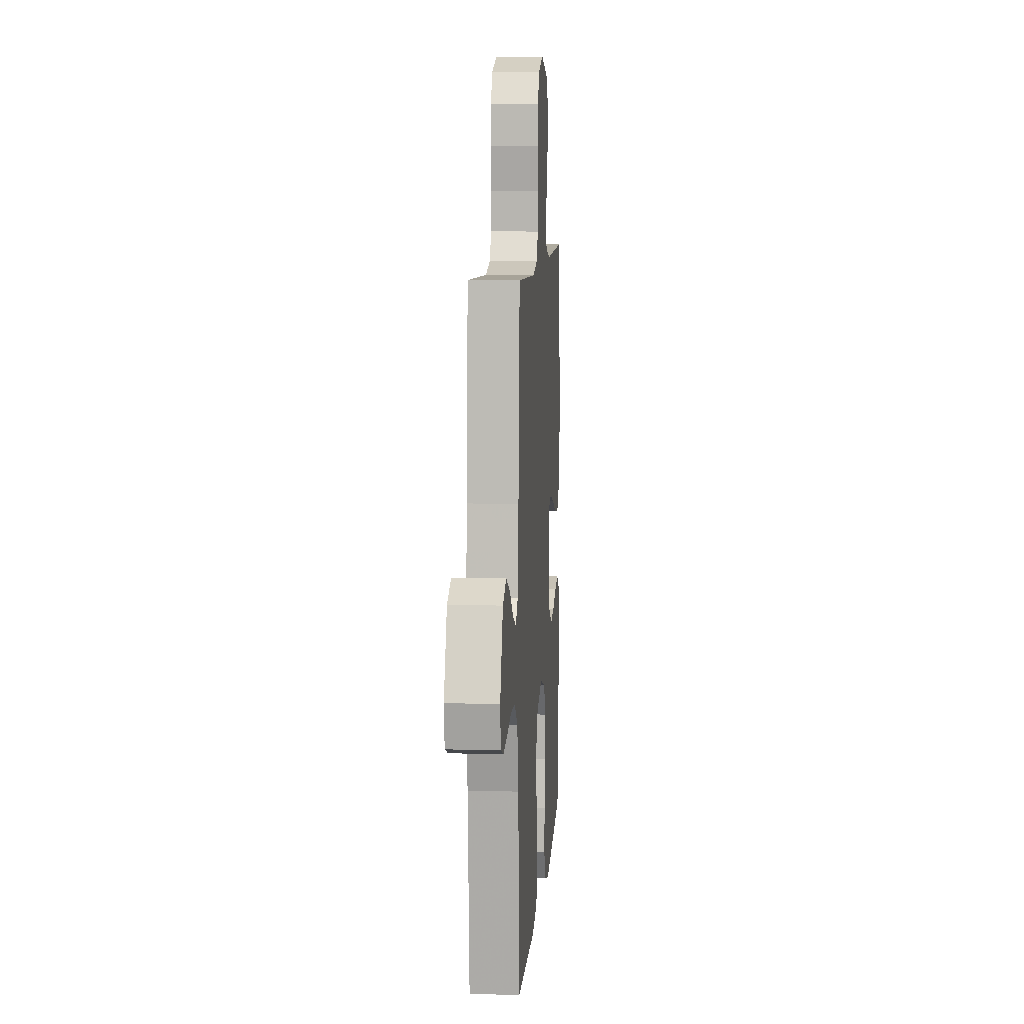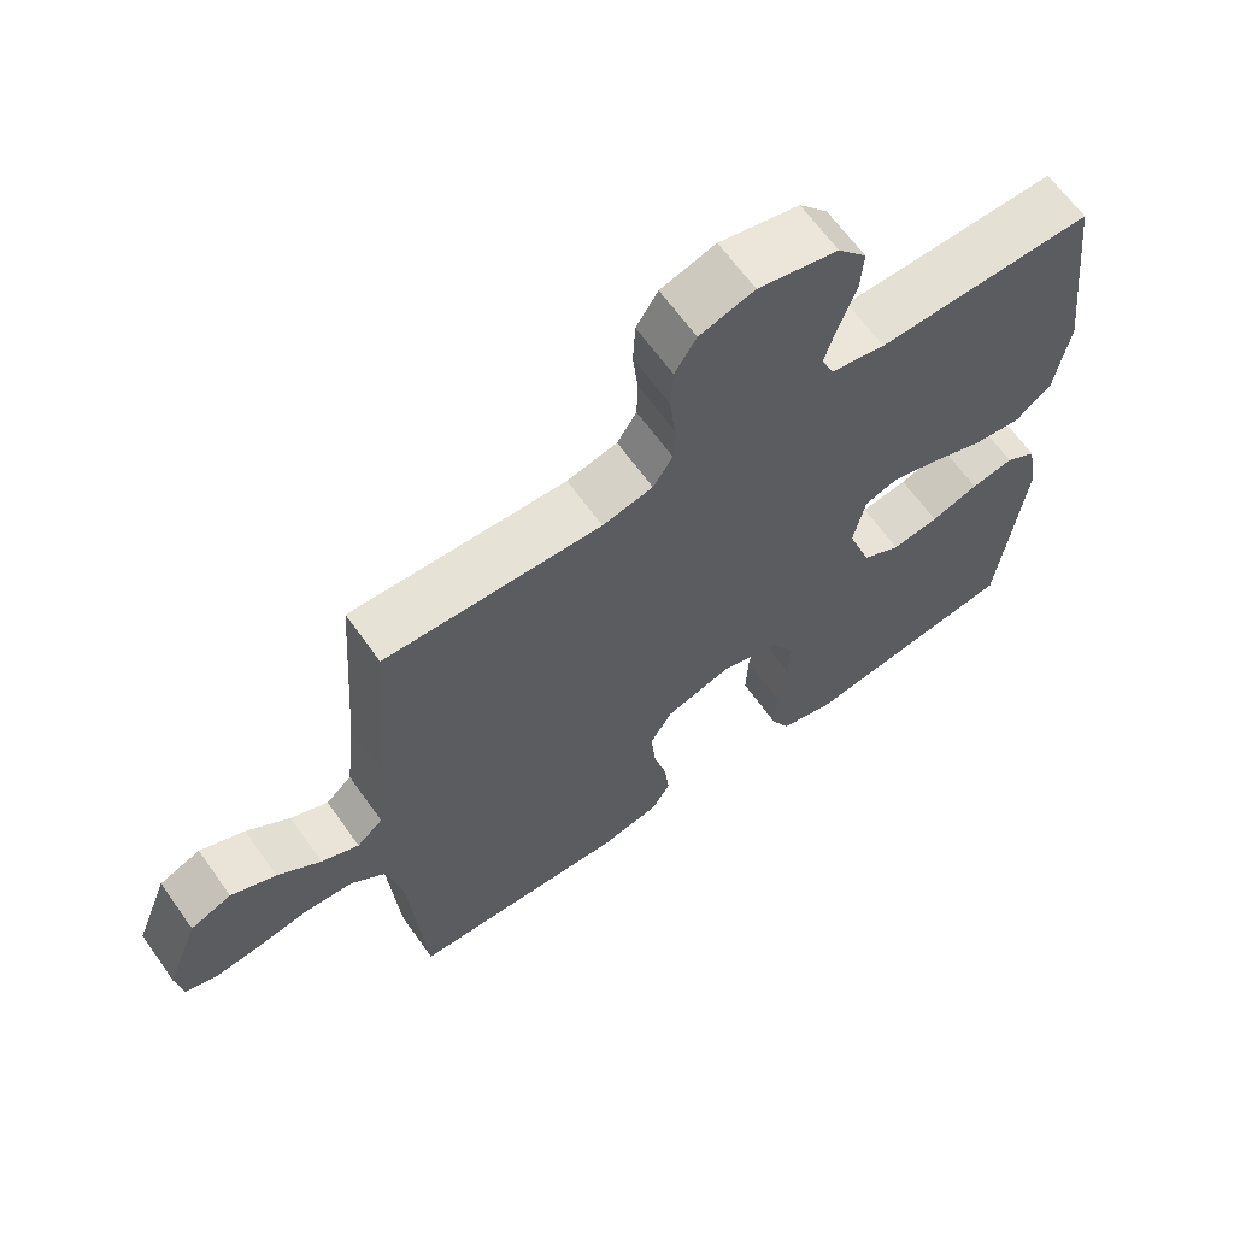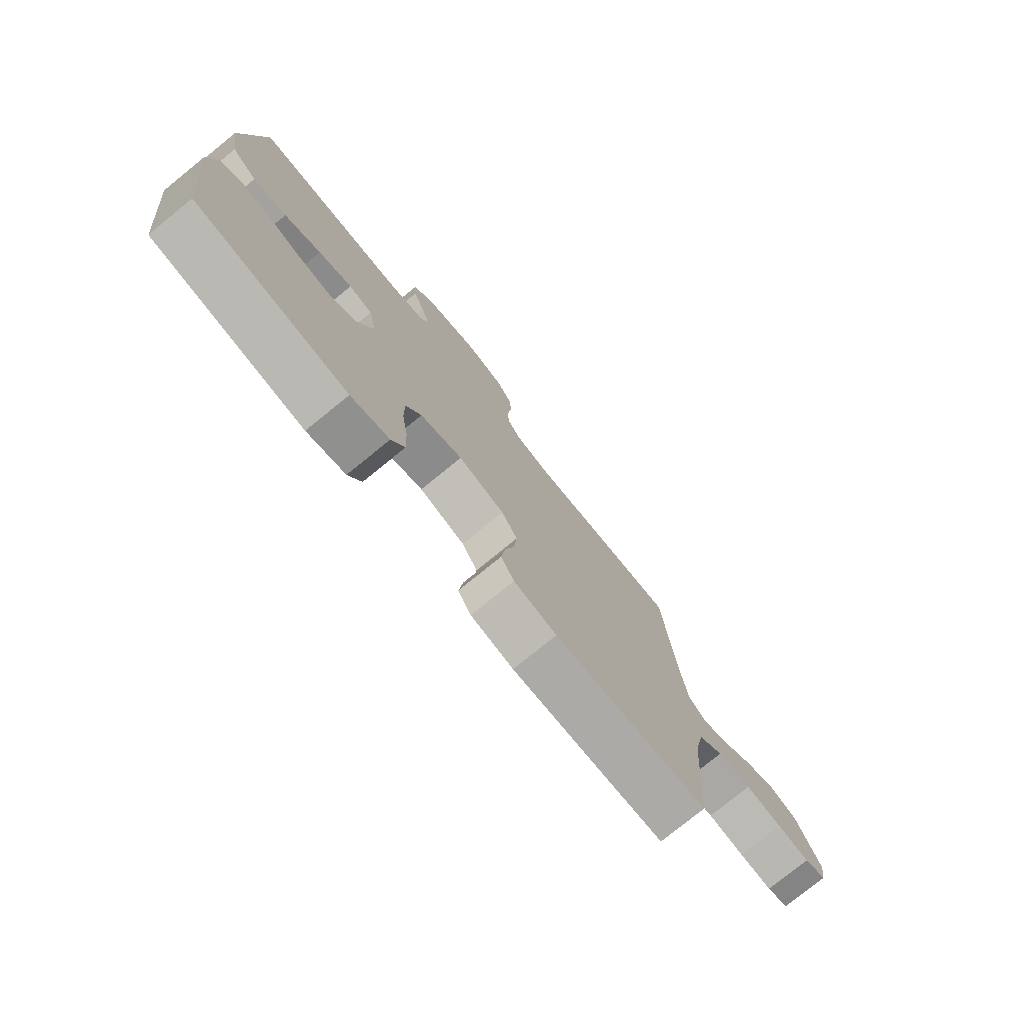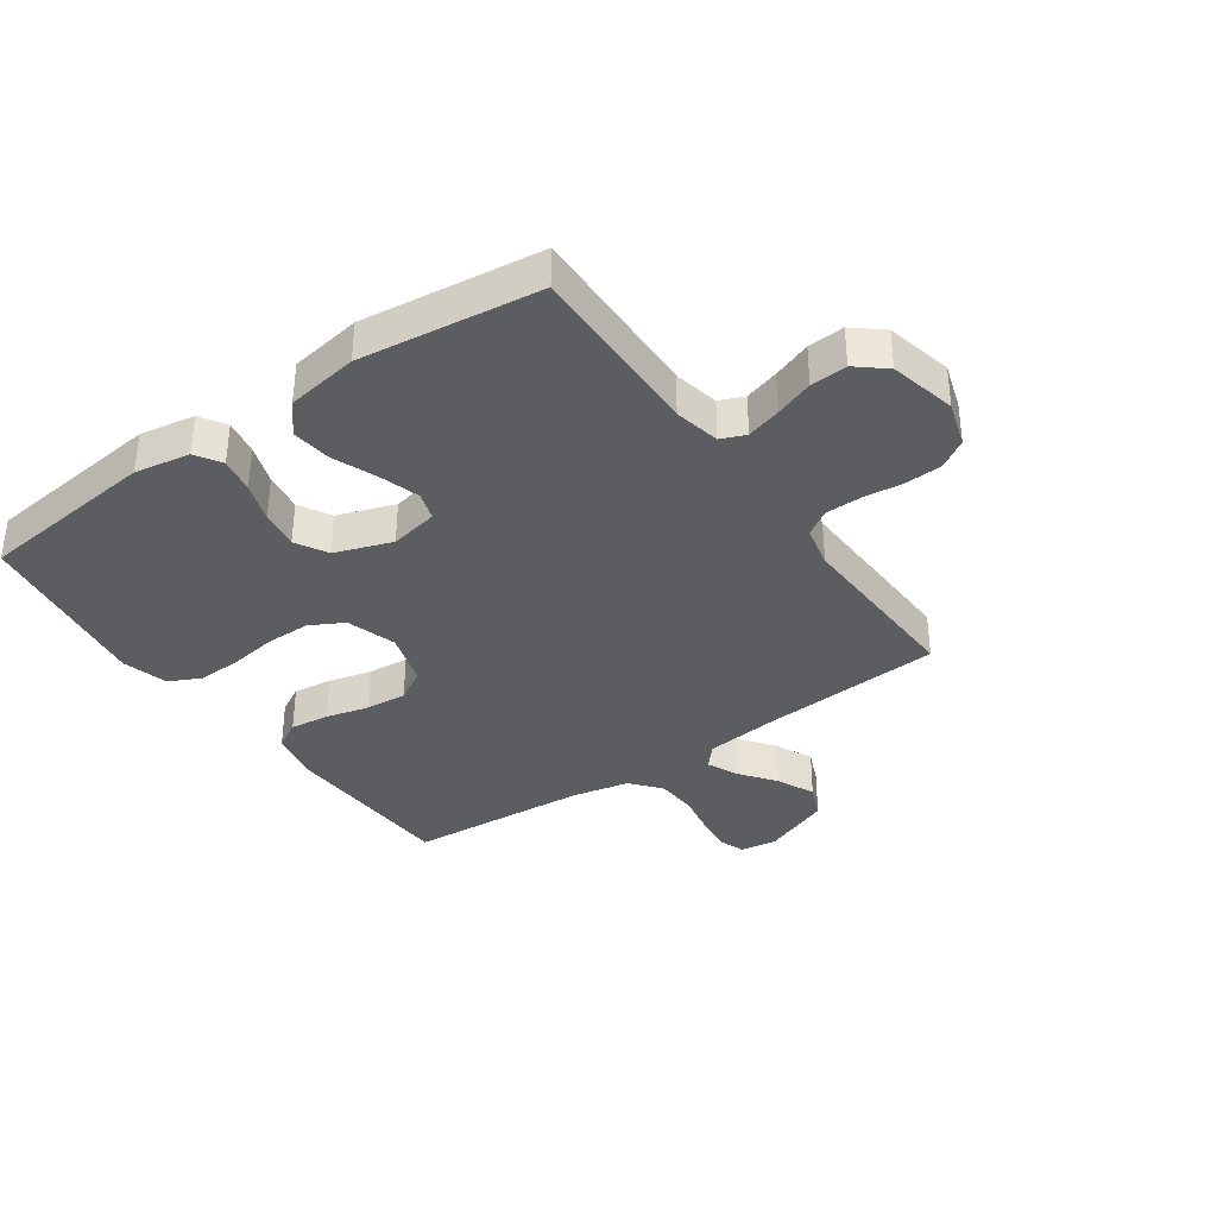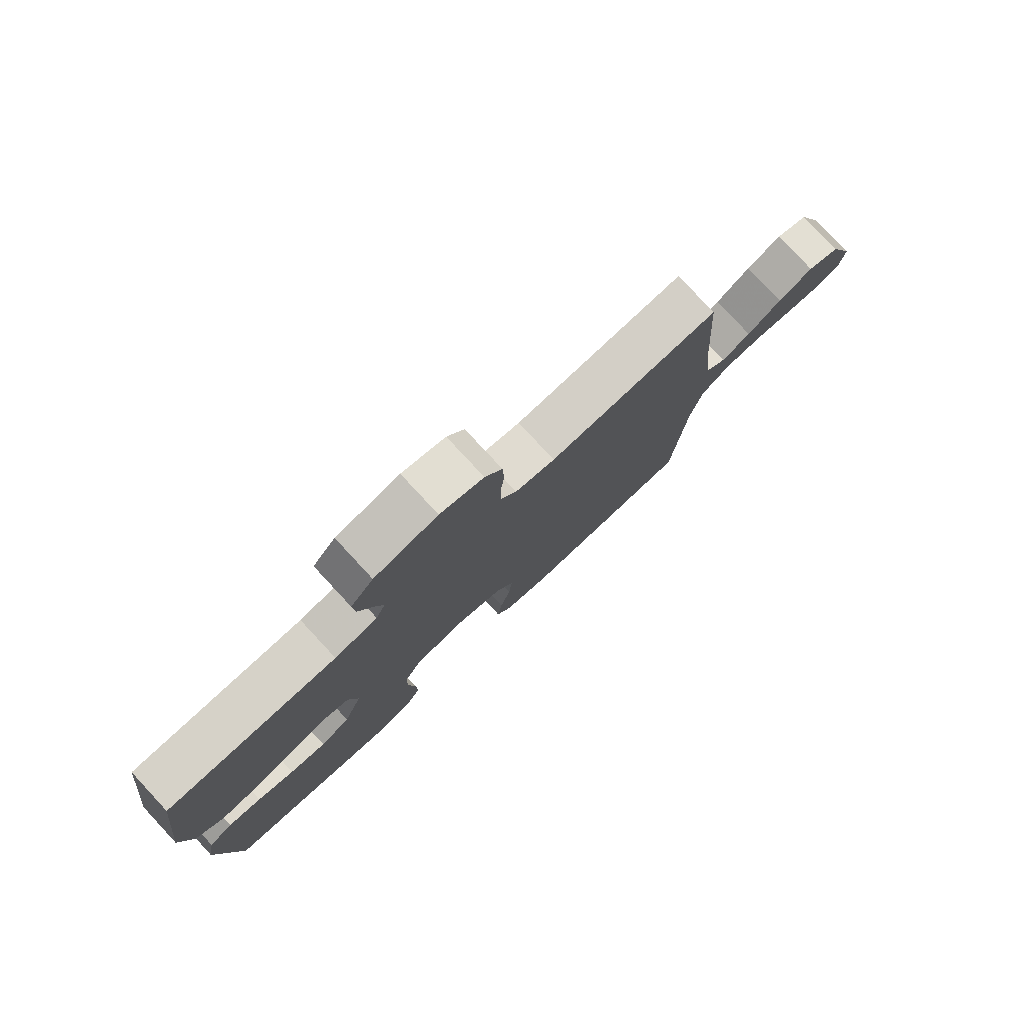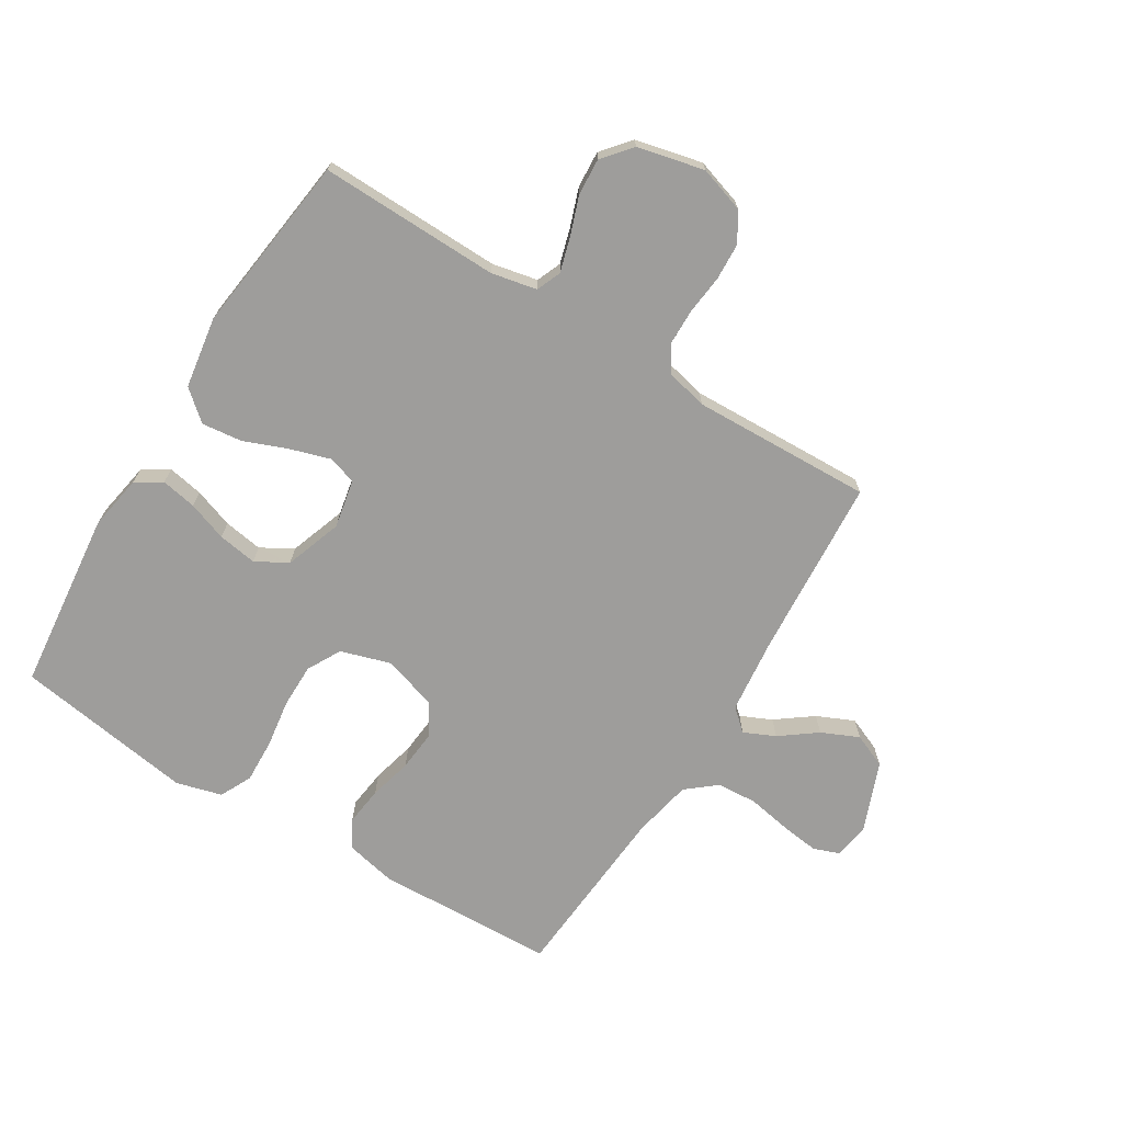
<metadata>
{"format":"obj","ext":"obj","renderer":"f3d","projection":"perspective","resolution":1024,"background":"white","views":[{"elev":8.9,"azim":94.1,"up":"+Z"},{"elev":64.7,"azim":144.6,"up":"+Z"},{"elev":-77.3,"azim":-50.9,"up":"+Z"},{"elev":-36.0,"azim":-55.0,"up":"+Y"},{"elev":79.3,"azim":-42.9,"up":"+Z"},{"elev":-70.5,"azim":-31.7,"up":"+Y"}]}
</metadata>
<code>
v 0.5 0.07 0.5
v 0.521 0.07 0.2
v 0.535 0.07 0.074
v 0.571 0.07 0.042
v 0.623 0.07 0.066
v 0.683 0.07 0.111
v 0.745 0.07 0.139
v 0.802 0.07 0.115
v 0.847 0.07 0
v 0.838 0.07 -0.061
v 0.795 0.07 -0.077
v 0.731 0.07 -0.069
v 0.659 0.07 -0.056
v 0.592 0.07 -0.06
v 0.542 0.07 -0.101
v 0.522 0.07 -0.2
v 0.5 0.07 -0.5
v 0.2 0.07 -0.512
v 0.116 0.07 -0.494
v 0.09 0.07 -0.448
v 0.098 0.07 -0.383
v 0.116 0.07 -0.311
v 0.122 0.07 -0.243
v 0.091 0.07 -0.19
v 0 0.07 -0.162
v -0.083 0.07 -0.188
v -0.113 0.07 -0.244
v -0.113 0.07 -0.318
v -0.101 0.07 -0.398
v -0.098 0.07 -0.471
v -0.124 0.07 -0.524
v -0.2 0.07 -0.545
v -0.5 0.07 -0.5
v -0.533 0.07 -0.2
v -0.517 0.07 -0.108
v -0.474 0.07 -0.081
v -0.415 0.07 -0.092
v -0.349 0.07 -0.115
v -0.284 0.07 -0.125
v -0.231 0.07 -0.095
v -0.198 0.07 0
v -0.214 0.07 0.081
v -0.261 0.07 0.096
v -0.328 0.07 0.075
v -0.401 0.07 0.046
v -0.468 0.07 0.038
v -0.518 0.07 0.08
v -0.537 0.07 0.2
v -0.5 0.07 0.5
v -0.2 0.07 0.494
v -0.124 0.07 0.51
v -0.107 0.07 0.551
v -0.124 0.07 0.609
v -0.147 0.07 0.673
v -0.151 0.07 0.734
v -0.111 0.07 0.782
v 0 0.07 0.808
v 0.076 0.07 0.784
v 0.106 0.07 0.736
v 0.109 0.07 0.674
v 0.102 0.07 0.608
v 0.103 0.07 0.548
v 0.13 0.07 0.505
v 0.2 0.07 0.489
v 0.5 0 0.5
v 0.521 0 0.2
v 0.535 0 0.074
v 0.571 0 0.042
v 0.623 0 0.066
v 0.683 0 0.111
v 0.745 0 0.139
v 0.802 0 0.115
v 0.847 0 0
v 0.838 0 -0.061
v 0.795 0 -0.077
v 0.731 0 -0.069
v 0.659 0 -0.056
v 0.592 0 -0.06
v 0.542 0 -0.101
v 0.522 0 -0.2
v 0.5 0 -0.5
v 0.2 0 -0.512
v 0.116 0 -0.494
v 0.09 0 -0.448
v 0.098 0 -0.383
v 0.116 0 -0.311
v 0.122 0 -0.243
v 0.091 0 -0.19
v 0 0 -0.162
v -0.083 0 -0.188
v -0.113 0 -0.244
v -0.113 0 -0.318
v -0.101 0 -0.398
v -0.098 0 -0.471
v -0.124 0 -0.524
v -0.2 0 -0.545
v -0.5 0 -0.5
v -0.533 0 -0.2
v -0.517 0 -0.108
v -0.474 0 -0.081
v -0.415 0 -0.092
v -0.349 0 -0.115
v -0.284 0 -0.125
v -0.231 0 -0.095
v -0.198 0 0
v -0.214 0 0.081
v -0.261 0 0.096
v -0.328 0 0.075
v -0.401 0 0.046
v -0.468 0 0.038
v -0.518 0 0.08
v -0.537 0 0.2
v -0.5 0 0.5
v -0.2 0 0.494
v -0.124 0 0.51
v -0.107 0 0.551
v -0.124 0 0.609
v -0.147 0 0.673
v -0.151 0 0.734
v -0.111 0 0.782
v 0 0 0.808
v 0.076 0 0.784
v 0.106 0 0.736
v 0.109 0 0.674
v 0.102 0 0.608
v 0.103 0 0.548
v 0.13 0 0.505
v 0.2 0 0.489
f 59 60 61
f 58 59 61
f 57 58 61
f 56 57 61
f 55 56 61
f 54 55 61
f 53 54 61
f 52 53 61 62
f 51 52 62 63
f 48 49 50
f 47 48 50
f 46 47 50
f 45 46 50
f 44 45 50
f 51 63 64
f 50 51 64
f 44 50 64
f 43 44 64
f 36 37 38
f 35 36 38
f 34 35 38
f 33 34 38
f 32 33 38
f 31 32 38
f 30 31 38
f 29 30 38
f 28 29 38
f 27 28 38 39
f 26 27 39 40
f 20 21 22
f 19 20 22
f 18 19 22
f 17 18 22
f 16 17 22
f 15 16 22 23
f 14 15 23 24
f 11 12 13
f 10 11 13
f 9 10 13
f 8 9 13
f 7 8 13
f 6 7 13
f 5 6 13
f 4 5 13 14
f 14 24 25
f 4 14 25
f 3 4 25
f 64 1 2
f 43 64 2
f 42 43 2
f 26 40 41
f 26 41 42
f 25 26 42
f 3 25 42
f 2 3 42
f 125 124 123
f 125 123 122
f 125 122 121
f 125 121 120
f 125 120 119
f 125 119 118
f 125 118 117
f 126 125 117 116
f 127 126 116 115
f 114 113 112
f 114 112 111
f 114 111 110
f 114 110 109
f 114 109 108
f 128 127 115
f 128 115 114
f 128 114 108
f 128 108 107
f 102 101 100
f 102 100 99
f 102 99 98
f 102 98 97
f 102 97 96
f 102 96 95
f 102 95 94
f 102 94 93
f 102 93 92
f 103 102 92 91
f 104 103 91 90
f 86 85 84
f 86 84 83
f 86 83 82
f 86 82 81
f 86 81 80
f 87 86 80 79
f 88 87 79 78
f 77 76 75
f 77 75 74
f 77 74 73
f 77 73 72
f 77 72 71
f 77 71 70
f 77 70 69
f 78 77 69 68
f 89 88 78
f 89 78 68
f 89 68 67
f 66 65 128
f 66 128 107
f 66 107 106
f 105 104 90
f 106 105 90
f 106 90 89
f 106 89 67
f 106 67 66
f 1 65 66 2
f 2 66 67 3
f 3 67 68 4
f 4 68 69 5
f 5 69 70 6
f 6 70 71 7
f 7 71 72 8
f 8 72 73 9
f 9 73 74 10
f 10 74 75 11
f 11 75 76 12
f 12 76 77 13
f 13 77 78 14
f 14 78 79 15
f 15 79 80 16
f 16 80 81 17
f 17 81 82 18
f 18 82 83 19
f 19 83 84 20
f 20 84 85 21
f 21 85 86 22
f 22 86 87 23
f 23 87 88 24
f 24 88 89 25
f 25 89 90 26
f 26 90 91 27
f 27 91 92 28
f 28 92 93 29
f 29 93 94 30
f 30 94 95 31
f 31 95 96 32
f 32 96 97 33
f 33 97 98 34
f 34 98 99 35
f 35 99 100 36
f 36 100 101 37
f 37 101 102 38
f 38 102 103 39
f 39 103 104 40
f 40 104 105 41
f 41 105 106 42
f 42 106 107 43
f 43 107 108 44
f 44 108 109 45
f 45 109 110 46
f 46 110 111 47
f 47 111 112 48
f 48 112 113 49
f 49 113 114 50
f 50 114 115 51
f 51 115 116 52
f 52 116 117 53
f 53 117 118 54
f 54 118 119 55
f 55 119 120 56
f 56 120 121 57
f 57 121 122 58
f 58 122 123 59
f 59 123 124 60
f 60 124 125 61
f 61 125 126 62
f 62 126 127 63
f 63 127 128 64
f 64 128 65 1

</code>
